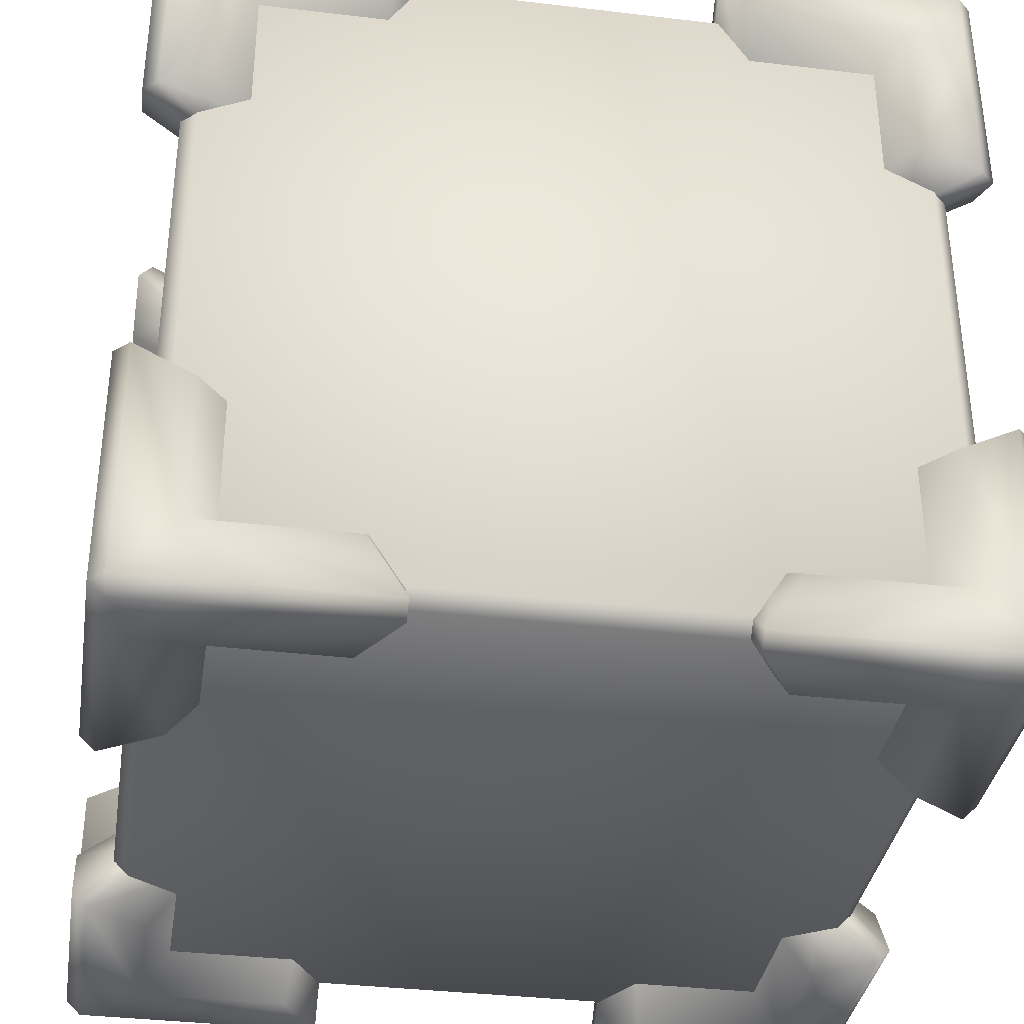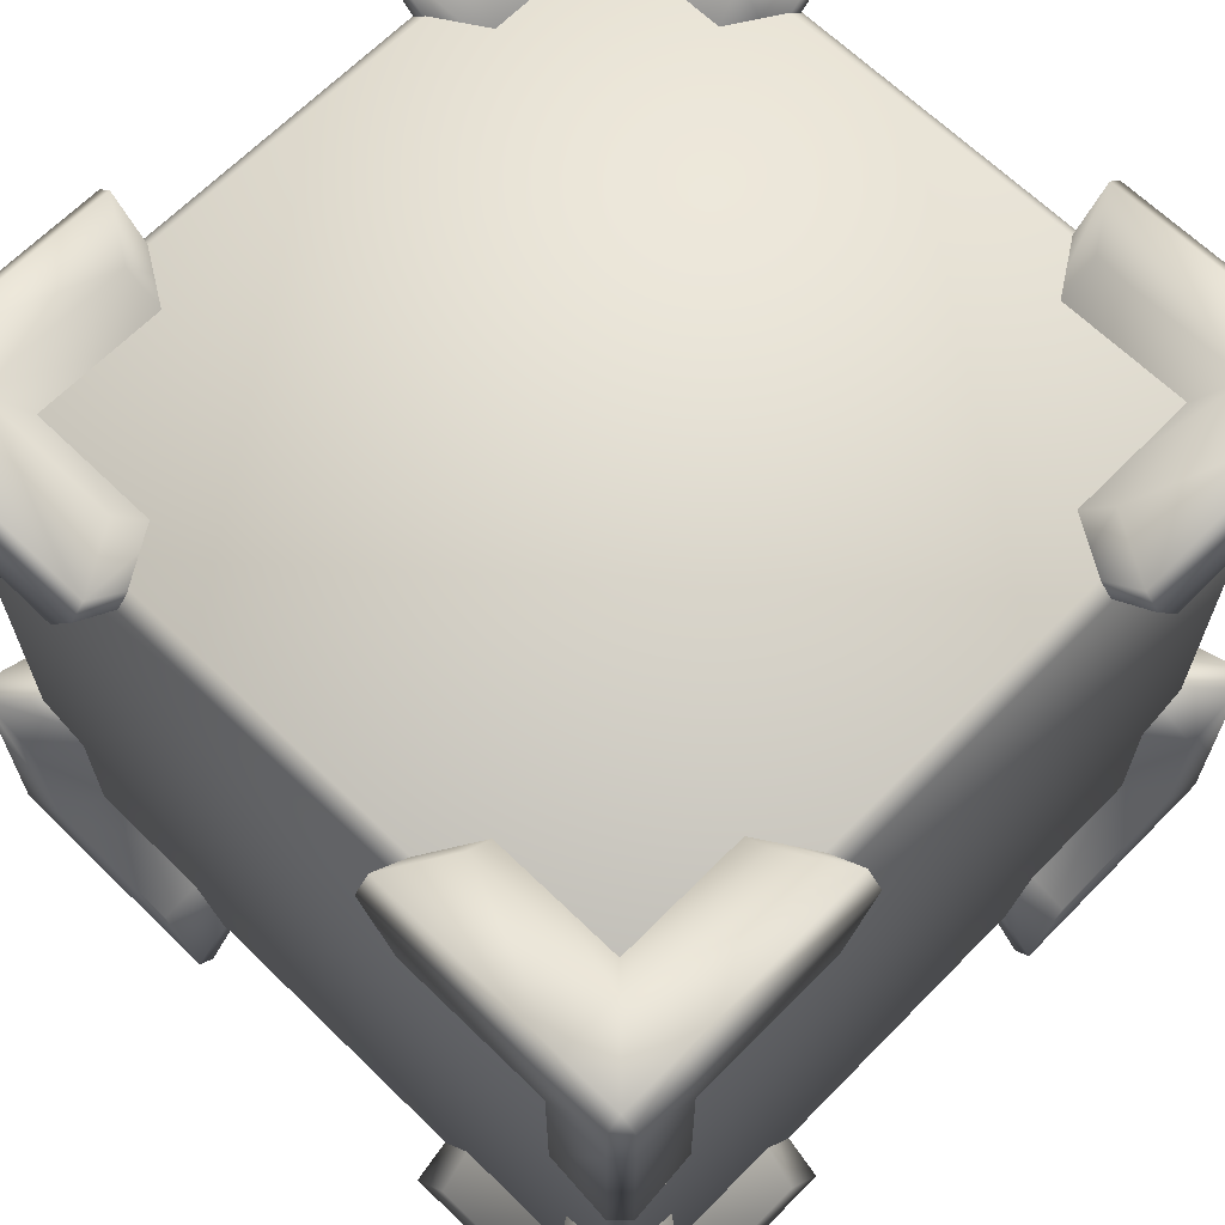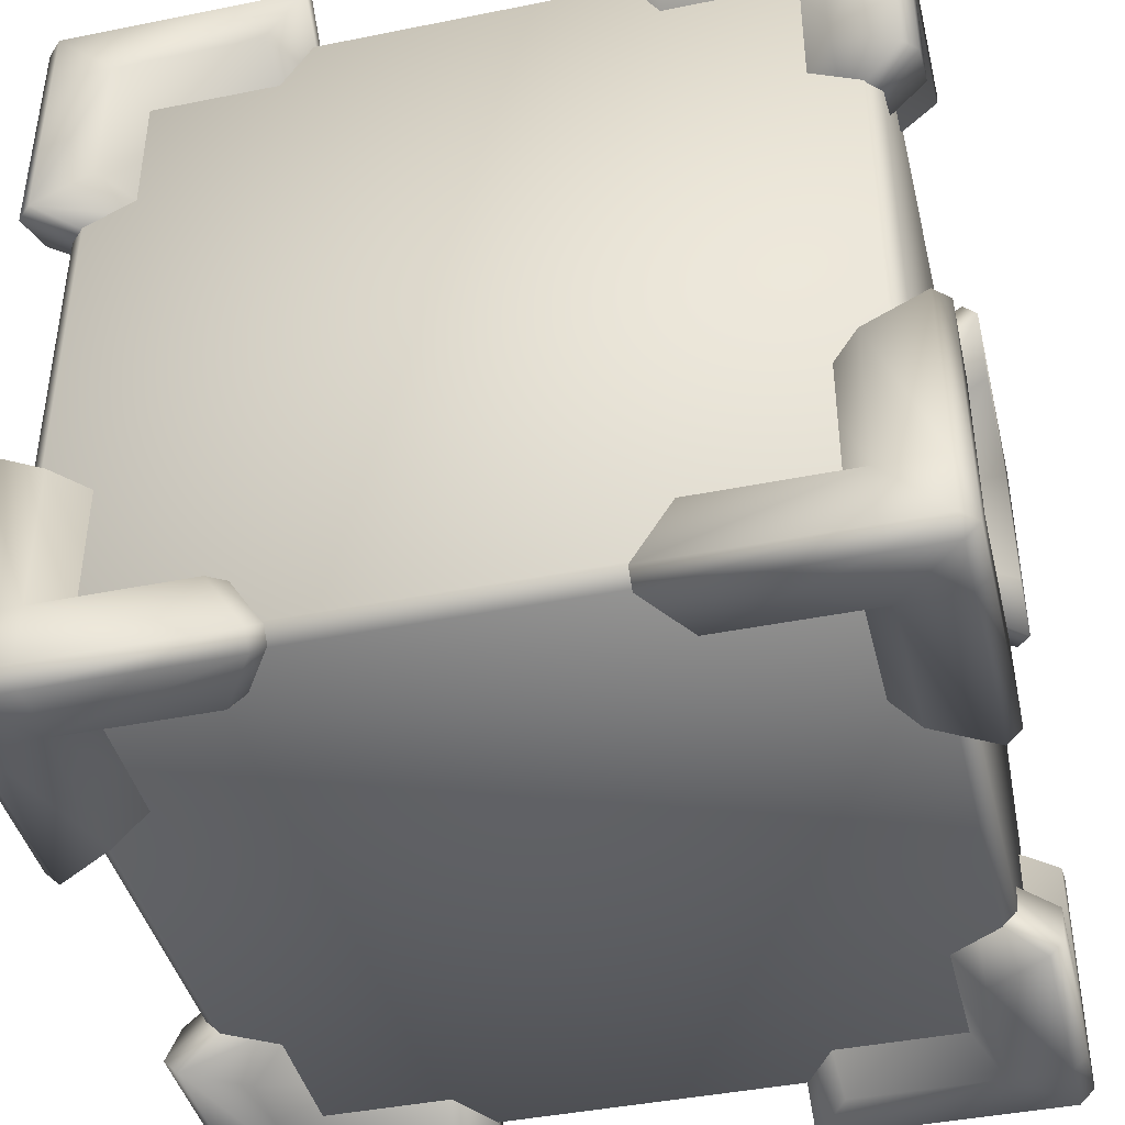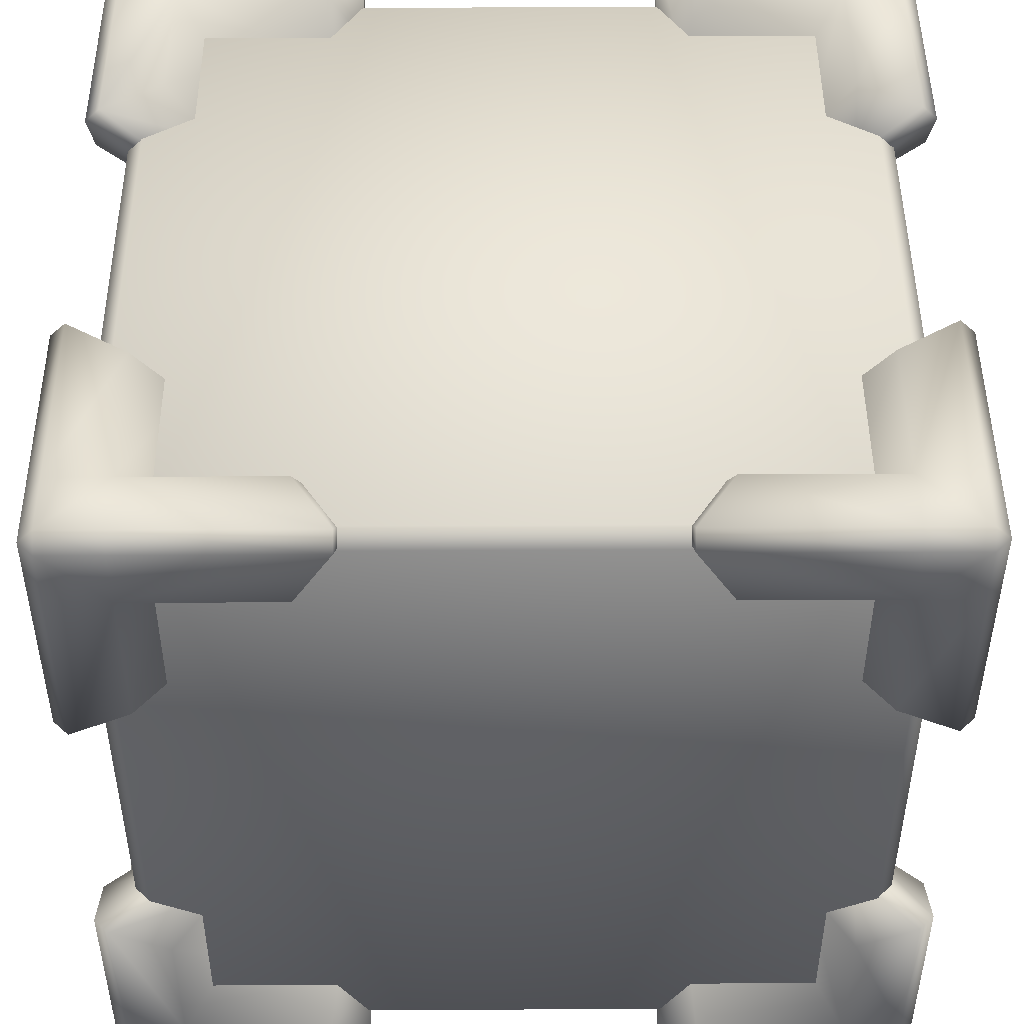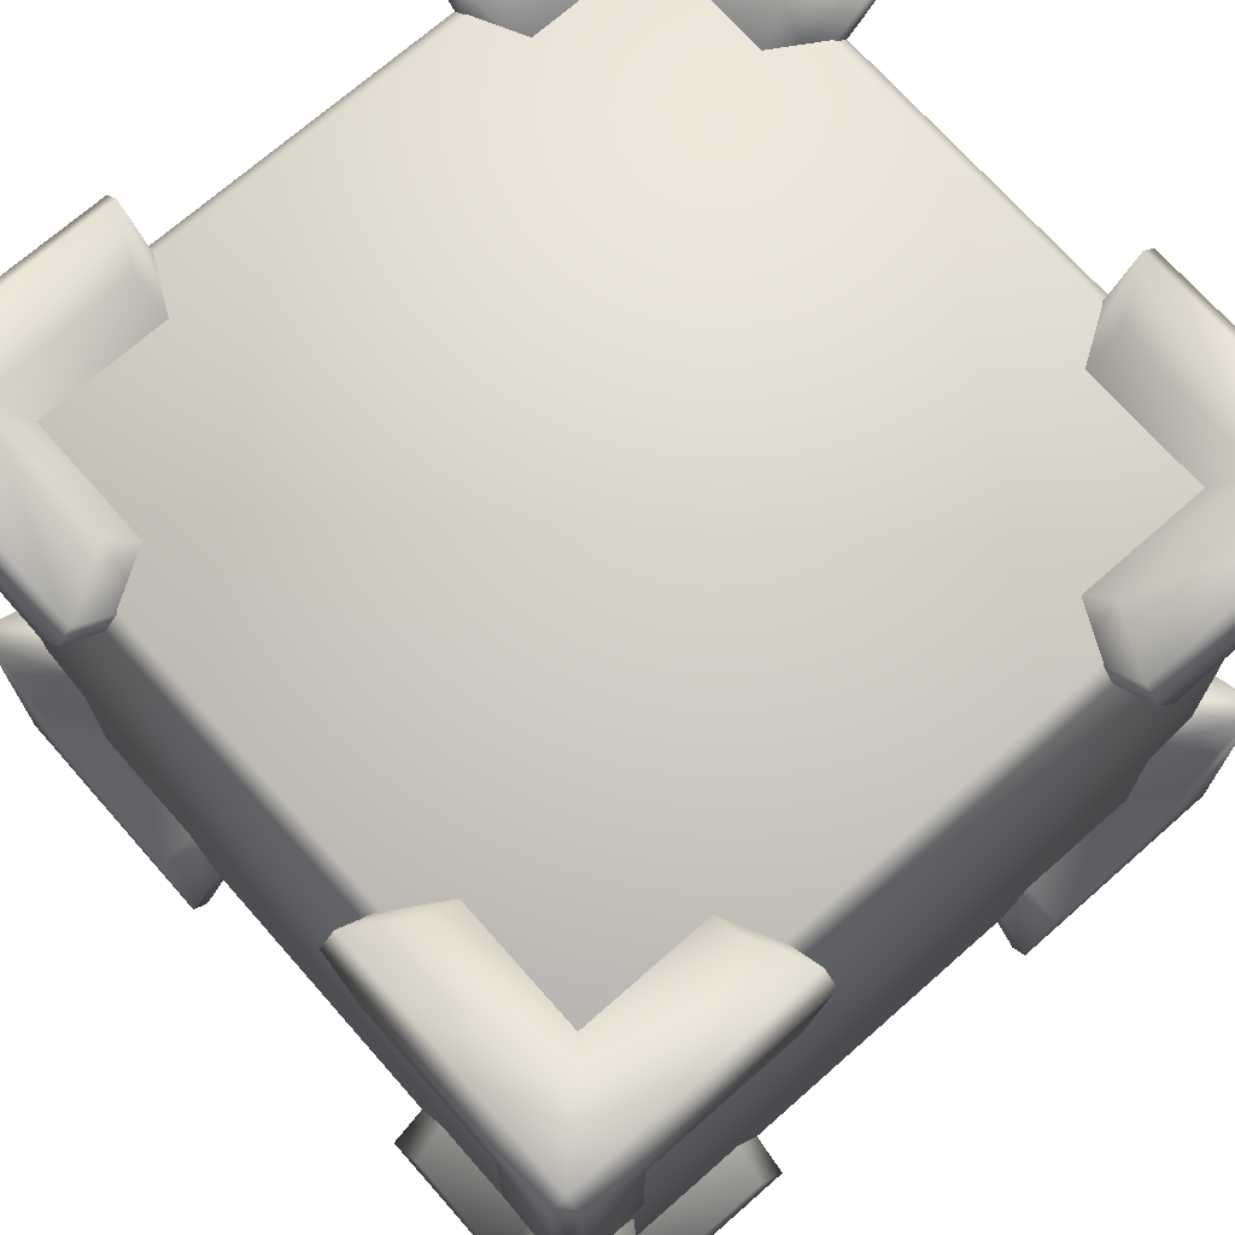
<metadata>
{"format":"obj","ext":"obj","renderer":"f3d","projection":"perspective","resolution":1024,"background":"white","views":[{"elev":-35.8,"azim":171.1,"up":"+Z"},{"elev":65.5,"azim":134.4,"up":"+Z"},{"elev":-42.2,"azim":13.6,"up":"+Z"},{"elev":47.4,"azim":89.7,"up":"+Z"},{"elev":70.9,"azim":-131.4,"up":"+Y"}]}
</metadata>
<code>
o Crate_Medium.obj
g default
v -0.53 1.1 -0.53
v -0.55 1.08 -0.53
v -0.53 1.08 -0.55
v -0.55 0.75 -0.53
v -0.53 0.75 -0.55
v -0.2 1.1 -0.53
v -0.2 1.08 -0.55
v -0.55 1.08 -0.21
v -0.53 1.1 -0.21
v -0.55 1 -0.25
v -0.55 1 -0.53
v -0.53 1 -0.55
v -0.25 1 -0.55
v -0.45 1.08 -0.55
v -0.45 1.1 -0.53
v -0.45 1.1 -0.25
v -0.45 1 -0.55
v -0.45 0.8 -0.55
v -0.53 1.1 -0.45
v -0.55 1.08 -0.45
v -0.25 1.1 -0.45
v -0.55 1 -0.45
v -0.45 1.1 -0.45
v -0.55 0.8 -0.45
v -0.391 0.9394 -0.4683
v -0.239 0.9394 -0.4683
v -0.391 0.7874 -0.4683
v -0.201 1 -0.4683
v -0.4518 0.7494 -0.4683
v -0.239 1.015 -0.3923
v -0.201 1.015 -0.4531
v -0.391 1.015 -0.3923
v -0.391 1.015 -0.2403
v -0.4518 1.015 -0.2099
v -0.467 0.9394 -0.2403
v -0.467 0.9394 -0.3923
v -0.467 0.7874 -0.3923
v -0.467 1 -0.2099
v -0.467 0.7494 -0.4531
v 0.53 2.57e-09 -0.53
v 0.55 0.02 -0.53
v 0.53 0.02 -0.55
v 0.55 0.35 -0.53
v 0.53 0.35 -0.55
v 0.2 2.57e-09 -0.53
v 0.2 0.02 -0.55
v 0.55 0.02 -0.21
v 0.53 2.57e-09 -0.21
v 0.55 0.1 -0.25
v 0.55 0.1 -0.53
v 0.53 0.1 -0.55
v 0.25 0.1 -0.55
v 0.45 0.02 -0.55
v 0.45 2.57e-09 -0.53
v 0.45 2.57e-09 -0.25
v 0.45 0.1 -0.55
v 0.45 0.3 -0.55
v 0.53 2.57e-09 -0.45
v 0.55 0.02 -0.45
v 0.25 2.57e-09 -0.45
v 0.55 0.1 -0.45
v 0.45 2.57e-09 -0.45
v 0.55 0.3 -0.45
v 0.391 0.1606 -0.4683
v 0.239 0.1606 -0.4683
v 0.391 0.3126 -0.4683
v 0.201 0.09981 -0.4683
v 0.4518 0.3506 -0.4683
v 0.239 0.08461 -0.3923
v 0.201 0.08461 -0.4531
v 0.391 0.08461 -0.3923
v 0.391 0.08461 -0.2403
v 0.4518 0.08461 -0.2099
v 0.467 0.1606 -0.2403
v 0.467 0.1606 -0.3923
v 0.467 0.3126 -0.3923
v 0.467 0.09981 -0.2099
v 0.467 0.3506 -0.4531
v 0.55 1.08 -0.53
v 0.53 1.1 -0.53
v 0.53 1.08 -0.55
v 0.2 1.1 -0.53
v 0.2 1.08 -0.55
v 0.55 0.75 -0.53
v 0.53 0.75 -0.55
v 0.53 1.1 -0.21
v 0.55 1.08 -0.21
v 0.45 1.1 -0.25
v 0.45 1.1 -0.53
v 0.45 1.08 -0.55
v 0.45 0.8 -0.55
v 0.53 1 -0.55
v 0.55 1 -0.53
v 0.55 1 -0.25
v 0.45 1 -0.55
v 0.25 1 -0.55
v 0.55 1.08 -0.45
v 0.53 1.1 -0.45
v 0.55 0.8 -0.45
v 0.45 1.1 -0.45
v 0.55 1 -0.45
v 0.25 1.1 -0.45
v 0.3894 0.941 -0.4683
v 0.3894 0.789 -0.4683
v 0.2374 0.941 -0.4683
v 0.4502 0.751 -0.4683
v 0.1994 1.002 -0.4683
v 0.4654 0.789 -0.3923
v 0.4654 0.751 -0.4531
v 0.4654 0.941 -0.3923
v 0.4654 0.941 -0.2403
v 0.4654 1.002 -0.2099
v 0.3894 1.017 -0.2403
v 0.3894 1.017 -0.3923
v 0.2374 1.017 -0.3923
v 0.4502 1.017 -0.2099
v 0.1994 1.017 -0.4531
v -0.55 0.02 -0.53
v -0.53 4.727e-08 -0.53
v -0.53 0.02 -0.55
v -0.2 4.727e-08 -0.53
v -0.2 0.02 -0.55
v -0.55 0.35 -0.53
v -0.53 0.35 -0.55
v -0.53 4.727e-08 -0.21
v -0.55 0.02 -0.21
v -0.45 4.727e-08 -0.25
v -0.45 4.727e-08 -0.53
v -0.45 0.02 -0.55
v -0.45 0.3 -0.55
v -0.53 0.1 -0.55
v -0.55 0.1 -0.53
v -0.55 0.1 -0.25
v -0.45 0.1 -0.55
v -0.25 0.1 -0.55
v -0.55 0.02 -0.45
v -0.53 4.727e-08 -0.45
v -0.55 0.3 -0.45
v -0.45 4.727e-08 -0.45
v -0.55 0.1 -0.45
v -0.25 4.727e-08 -0.45
v -0.3894 0.159 -0.4683
v -0.3894 0.311 -0.4683
v -0.2374 0.159 -0.4683
v -0.4502 0.349 -0.4683
v -0.1994 0.0982 -0.4683
v -0.4654 0.311 -0.3923
v -0.4654 0.349 -0.4531
v -0.4654 0.159 -0.3923
v -0.4654 0.159 -0.2403
v -0.4654 0.0982 -0.2099
v -0.3894 0.083 -0.2403
v -0.3894 0.083 -0.3923
v -0.2374 0.083 -0.3923
v -0.4502 0.083 -0.2099
v -0.1994 0.083 -0.4531
v -0.53 1.1 0.53
v -0.55 1.08 0.53
v -0.53 1.08 0.55
v -0.55 0.75 0.53
v -0.53 0.75 0.55
v -0.2 1.1 0.53
v -0.2 1.08 0.55
v -0.55 1.08 0.21
v -0.53 1.1 0.21
v -0.55 1 0.25
v -0.55 1 0.53
v -0.53 1 0.55
v -0.25 1 0.55
v -0.45 1.08 0.55
v -0.45 1.1 0.53
v -0.45 1.1 0.25
v -0.45 1 0.55
v -0.45 0.8 0.55
v -0.53 1.1 0.45
v -0.55 1.08 0.45
v -0.25 1.1 0.45
v -0.55 1 0.45
v -0.45 1.1 0.45
v -0.55 0.8 0.45
v -0.391 0.9394 0.4683
v -0.239 0.9394 0.4683
v -0.391 0.7874 0.4683
v -0.201 1 0.4683
v -0.4518 0.7494 0.4683
v -0.239 1.015 0.3923
v -0.201 1.015 0.4531
v -0.391 1.015 0.3923
v -0.391 1.015 0.2403
v -0.4518 1.015 0.2099
v -0.467 0.9394 0.2403
v -0.467 0.9394 0.3923
v -0.467 0.7874 0.3923
v -0.467 1 0.2099
v -0.467 0.7494 0.4531
v 0.53 2.57e-09 0.53
v 0.55 0.02 0.53
v 0.53 0.02 0.55
v 0.55 0.35 0.53
v 0.53 0.35 0.55
v 0.2 2.57e-09 0.53
v 0.2 0.02 0.55
v 0.55 0.02 0.21
v 0.53 2.57e-09 0.21
v 0.55 0.1 0.25
v 0.55 0.1 0.53
v 0.53 0.1 0.55
v 0.25 0.1 0.55
v 0.45 0.02 0.55
v 0.45 2.57e-09 0.53
v 0.45 2.57e-09 0.25
v 0.45 0.1 0.55
v 0.45 0.3 0.55
v 0.53 2.57e-09 0.45
v 0.55 0.02 0.45
v 0.25 2.57e-09 0.45
v 0.55 0.1 0.45
v 0.45 2.57e-09 0.45
v 0.55 0.3 0.45
v 0.391 0.1606 0.4683
v 0.239 0.1606 0.4683
v 0.391 0.3126 0.4683
v 0.201 0.09981 0.4683
v 0.4518 0.3506 0.4683
v 0.239 0.08461 0.3923
v 0.201 0.08461 0.4531
v 0.391 0.08461 0.3923
v 0.391 0.08461 0.2403
v 0.4518 0.08461 0.2099
v 0.467 0.1606 0.2403
v 0.467 0.1606 0.3923
v 0.467 0.3126 0.3923
v 0.467 0.09981 0.2099
v 0.467 0.3506 0.4531
v 0.55 1.08 0.53
v 0.53 1.1 0.53
v 0.53 1.08 0.55
v 0.2 1.1 0.53
v 0.2 1.08 0.55
v 0.55 0.75 0.53
v 0.53 0.75 0.55
v 0.53 1.1 0.21
v 0.55 1.08 0.21
v 0.45 1.1 0.25
v 0.45 1.1 0.53
v 0.45 1.08 0.55
v 0.45 0.8 0.55
v 0.53 1 0.55
v 0.55 1 0.53
v 0.55 1 0.25
v 0.45 1 0.55
v 0.25 1 0.55
v 0.55 1.08 0.45
v 0.53 1.1 0.45
v 0.55 0.8 0.45
v 0.45 1.1 0.45
v 0.55 1 0.45
v 0.25 1.1 0.45
v 0.3894 0.941 0.4683
v 0.3894 0.789 0.4683
v 0.2374 0.941 0.4683
v 0.4502 0.751 0.4683
v 0.1994 1.002 0.4683
v 0.4654 0.789 0.3923
v 0.4654 0.751 0.4531
v 0.4654 0.941 0.3923
v 0.4654 0.941 0.2403
v 0.4654 1.002 0.2099
v 0.3894 1.017 0.2403
v 0.3894 1.017 0.3923
v 0.2374 1.017 0.3923
v 0.4502 1.017 0.2099
v 0.1994 1.017 0.4531
v -0.55 0.02 0.53
v -0.53 4.727e-08 0.53
v -0.53 0.02 0.55
v -0.2 4.727e-08 0.53
v -0.2 0.02 0.55
v -0.55 0.35 0.53
v -0.53 0.35 0.55
v -0.53 4.727e-08 0.21
v -0.55 0.02 0.21
v -0.45 4.727e-08 0.25
v -0.45 4.727e-08 0.53
v -0.45 0.02 0.55
v -0.45 0.3 0.55
v -0.53 0.1 0.55
v -0.55 0.1 0.53
v -0.55 0.1 0.25
v -0.45 0.1 0.55
v -0.25 0.1 0.55
v -0.55 0.02 0.45
v -0.53 4.727e-08 0.45
v -0.55 0.3 0.45
v -0.45 4.727e-08 0.45
v -0.55 0.1 0.45
v -0.25 4.727e-08 0.45
v -0.3894 0.159 0.4683
v -0.3894 0.311 0.4683
v -0.2374 0.159 0.4683
v -0.4502 0.349 0.4683
v -0.1994 0.0982 0.4683
v -0.4654 0.311 0.3923
v -0.4654 0.349 0.4531
v -0.4654 0.159 0.3923
v -0.4654 0.159 0.2403
v -0.4654 0.0982 0.2099
v -0.3894 0.083 0.2403
v -0.3894 0.083 0.3923
v -0.2374 0.083 0.3923
v -0.4502 0.083 0.2099
v -0.1994 0.083 0.4531
g Default
f 3 2 1
f 7 14 15 6
f 1 15 14 3
f 3 14 17 12
f 13 17 14 7
f 17 18 5 12
f 3 12 11 2
f 4 11 12 5
f 9 19 20 8
f 2 20 19 1
f 22 20 2 11
f 8 20 22 10
f 1 19 23 15
f 16 23 19 9
f 23 21 6 15
f 4 24 22 11
f 26 25 17 13
f 25 27 18 17
f 28 26 13 7
f 27 29 5 18
f 30 31 6 21
f 32 30 21 23
f 33 32 23 16
f 34 33 16 9
f 36 35 10 22
f 37 36 22 24
f 35 38 8 10
f 39 37 24 4
f 31 28 7 6
f 38 34 9 8
f 29 39 4 5
f 42 41 40
f 46 53 54 45
f 40 54 53 42
f 42 53 56 51
f 52 56 53 46
f 56 57 44 51
f 42 51 50 41
f 43 50 51 44
f 48 58 59 47
f 41 59 58 40
f 61 59 41 50
f 47 59 61 49
f 40 58 62 54
f 55 62 58 48
f 62 60 45 54
f 43 63 61 50
f 65 64 56 52
f 64 66 57 56
f 67 65 52 46
f 66 68 44 57
f 69 70 45 60
f 71 69 60 62
f 72 71 62 55
f 73 72 55 48
f 75 74 49 61
f 76 75 61 63
f 74 77 47 49
f 78 76 63 43
f 70 67 46 45
f 77 73 48 47
f 68 78 43 44
f 81 80 79
f 85 92 93 84
f 79 93 92 81
f 81 92 95 90
f 91 95 92 85
f 95 96 83 90
f 81 90 89 80
f 82 89 90 83
f 87 97 98 86
f 80 98 97 79
f 100 98 80 89
f 86 98 100 88
f 79 97 101 93
f 94 101 97 87
f 101 99 84 93
f 82 102 100 89
f 104 103 95 91
f 103 105 96 95
f 106 104 91 85
f 105 107 83 96
f 108 109 84 99
f 110 108 99 101
f 111 110 101 94
f 112 111 94 87
f 114 113 88 100
f 115 114 100 102
f 113 116 86 88
f 117 115 102 82
f 109 106 85 84
f 116 112 87 86
f 107 117 82 83
f 120 119 118
f 124 131 132 123
f 118 132 131 120
f 120 131 134 129
f 130 134 131 124
f 134 135 122 129
f 120 129 128 119
f 121 128 129 122
f 126 136 137 125
f 119 137 136 118
f 139 137 119 128
f 125 137 139 127
f 118 136 140 132
f 133 140 136 126
f 140 138 123 132
f 121 141 139 128
f 143 142 134 130
f 142 144 135 134
f 145 143 130 124
f 144 146 122 135
f 147 148 123 138
f 149 147 138 140
f 150 149 140 133
f 151 150 133 126
f 153 152 127 139
f 154 153 139 141
f 152 155 125 127
f 156 154 141 121
f 148 145 124 123
f 155 151 126 125
f 146 156 121 122
f 158 159 157
f 171 170 163 162
f 170 171 157 159
f 173 170 159 168
f 170 173 169 163
f 161 174 173 168
f 167 168 159 158
f 168 167 160 161
f 176 175 165 164
f 175 176 158 157
f 158 176 178 167
f 178 176 164 166
f 179 175 157 171
f 175 179 172 165
f 162 177 179 171
f 178 180 160 167
f 173 181 182 169
f 174 183 181 173
f 169 182 184 163
f 161 185 183 174
f 162 187 186 177
f 177 186 188 179
f 179 188 189 172
f 172 189 190 165
f 166 191 192 178
f 178 192 193 180
f 164 194 191 166
f 180 193 195 160
f 163 184 187 162
f 165 190 194 164
f 160 195 185 161
f 197 198 196
f 210 209 202 201
f 209 210 196 198
f 212 209 198 207
f 209 212 208 202
f 200 213 212 207
f 206 207 198 197
f 207 206 199 200
f 215 214 204 203
f 214 215 197 196
f 197 215 217 206
f 217 215 203 205
f 218 214 196 210
f 214 218 211 204
f 201 216 218 210
f 217 219 199 206
f 212 220 221 208
f 213 222 220 212
f 208 221 223 202
f 200 224 222 213
f 201 226 225 216
f 216 225 227 218
f 218 227 228 211
f 211 228 229 204
f 205 230 231 217
f 217 231 232 219
f 203 233 230 205
f 219 232 234 199
f 202 223 226 201
f 204 229 233 203
f 199 234 224 200
f 236 237 235
f 249 248 241 240
f 248 249 235 237
f 251 248 237 246
f 248 251 247 241
f 239 252 251 246
f 245 246 237 236
f 246 245 238 239
f 254 253 243 242
f 253 254 236 235
f 236 254 256 245
f 256 254 242 244
f 257 253 235 249
f 253 257 250 243
f 240 255 257 249
f 256 258 238 245
f 251 259 260 247
f 252 261 259 251
f 247 260 262 241
f 239 263 261 252
f 240 265 264 255
f 255 264 266 257
f 257 266 267 250
f 250 267 268 243
f 244 269 270 256
f 256 270 271 258
f 242 272 269 244
f 258 271 273 238
f 241 262 265 240
f 243 268 272 242
f 238 273 263 239
f 275 276 274
f 288 287 280 279
f 287 288 274 276
f 290 287 276 285
f 287 290 286 280
f 278 291 290 285
f 284 285 276 275
f 285 284 277 278
f 293 292 282 281
f 292 293 275 274
f 275 293 295 284
f 295 293 281 283
f 296 292 274 288
f 292 296 289 282
f 279 294 296 288
f 295 297 277 284
f 290 298 299 286
f 291 300 298 290
f 286 299 301 280
f 278 302 300 291
f 279 304 303 294
f 294 303 305 296
f 296 305 306 289
f 289 306 307 282
f 283 308 309 295
f 295 309 310 297
f 281 311 308 283
f 297 310 312 277
f 280 301 304 279
f 282 307 311 281
f 277 312 302 278
v -0.48 0.07 0.5
v -0.48 1.03 0.5
v 0.48 1.03 0.5
v 0.48 0.07 0.5
v -0.5 0.07 0.48
v -0.5 1.03 0.48
v -0.48 1.05 0.48
v 0.48 1.05 0.48
v 0.5 1.03 0.48
v 0.5 0.07 0.48
v 0.48 0.05 0.48
v -0.48 0.05 0.48
v -0.5 0.07 -0.48
v -0.5 1.03 -0.48
v -0.48 1.05 -0.48
v 0.48 1.05 -0.48
v 0.5 1.03 -0.48
v 0.5 0.07 -0.48
v 0.48 0.05 -0.48
v -0.48 0.05 -0.48
v -0.48 0.07 -0.5
v -0.48 1.03 -0.5
v 0.48 1.03 -0.5
v 0.48 0.07 -0.5
g Default
f 316 315 314 313
f 314 318 317 313
f 319 318 314
f 315 320 319 314
f 321 320 315
f 322 321 315 316
f 322 316 323
f 323 316 313 324
f 313 317 324
f 318 326 325 317
f 319 327 326 318
f 320 328 327 319
f 329 328 320 321
f 330 329 321 322
f 331 330 322 323
f 332 331 323 324
f 317 325 332 324
f 326 334 333 325
f 327 334 326
f 327 328 335 334
f 335 328 329
f 336 335 329 330
f 336 330 331
f 333 336 331 332
f 325 333 332
f 334 335 336 333

</code>
